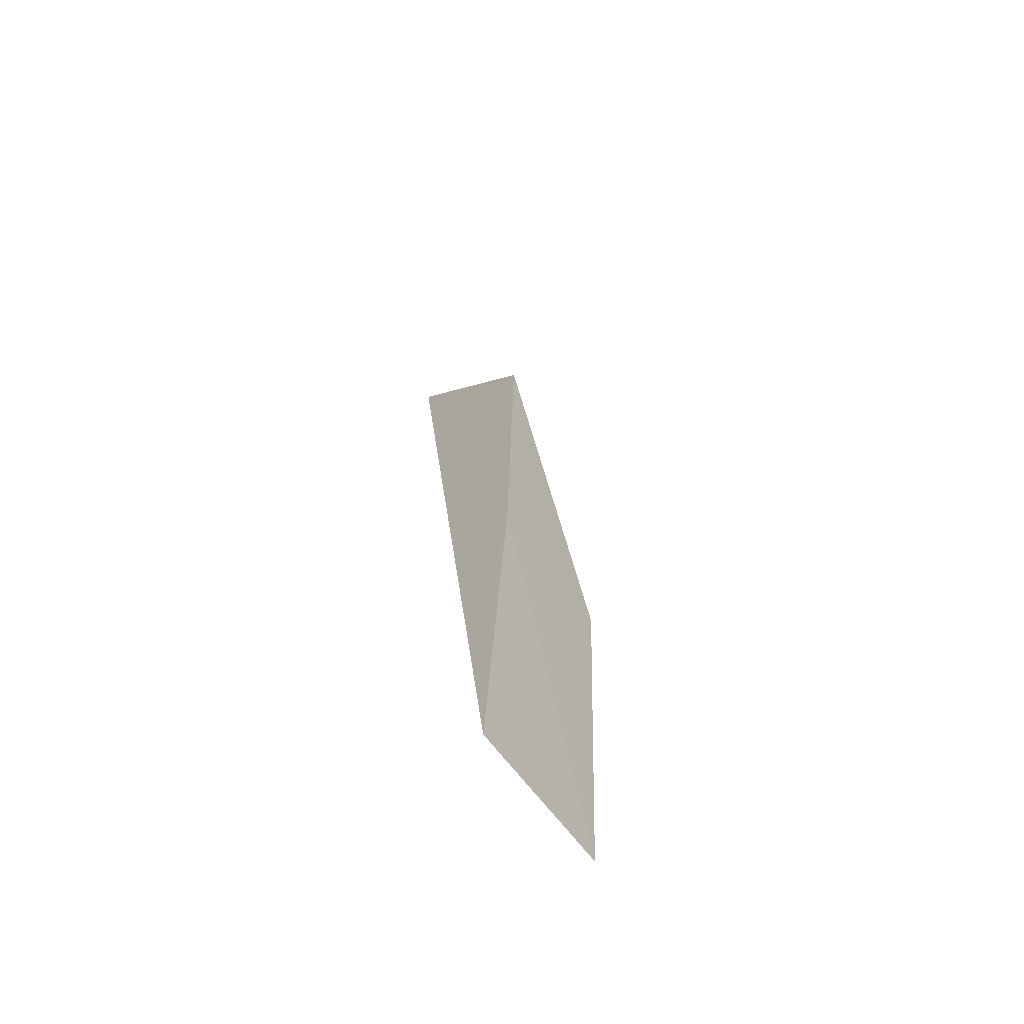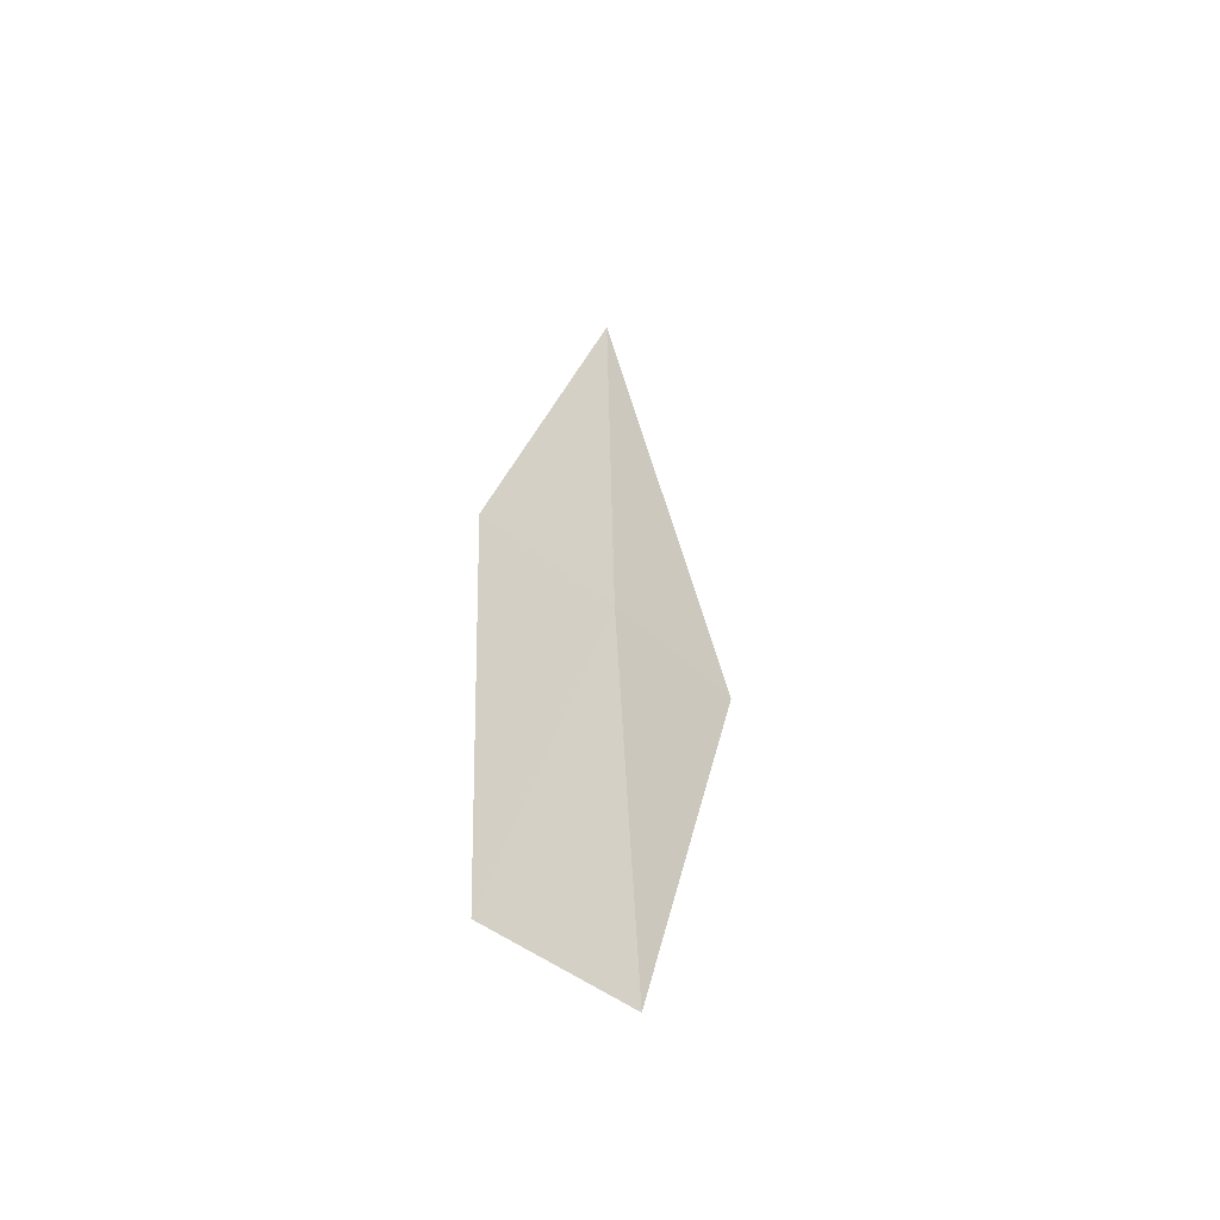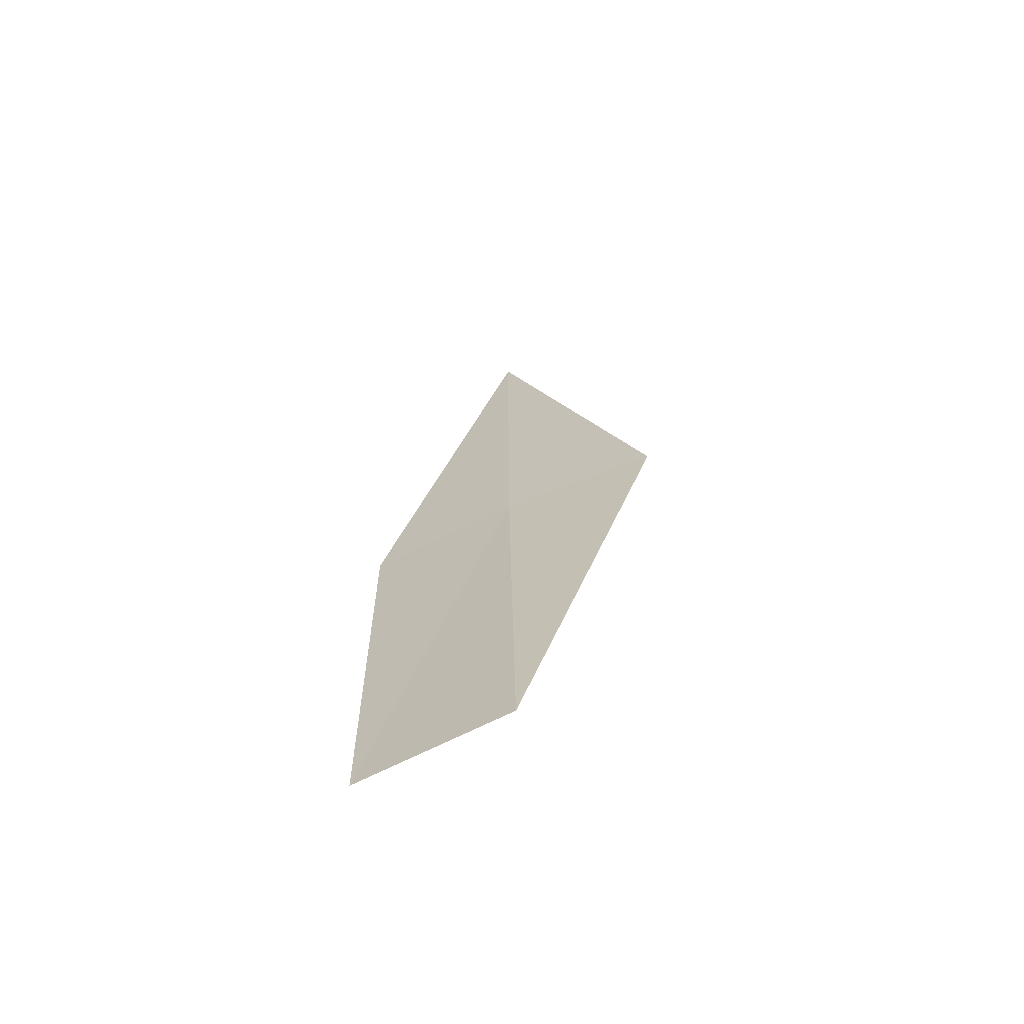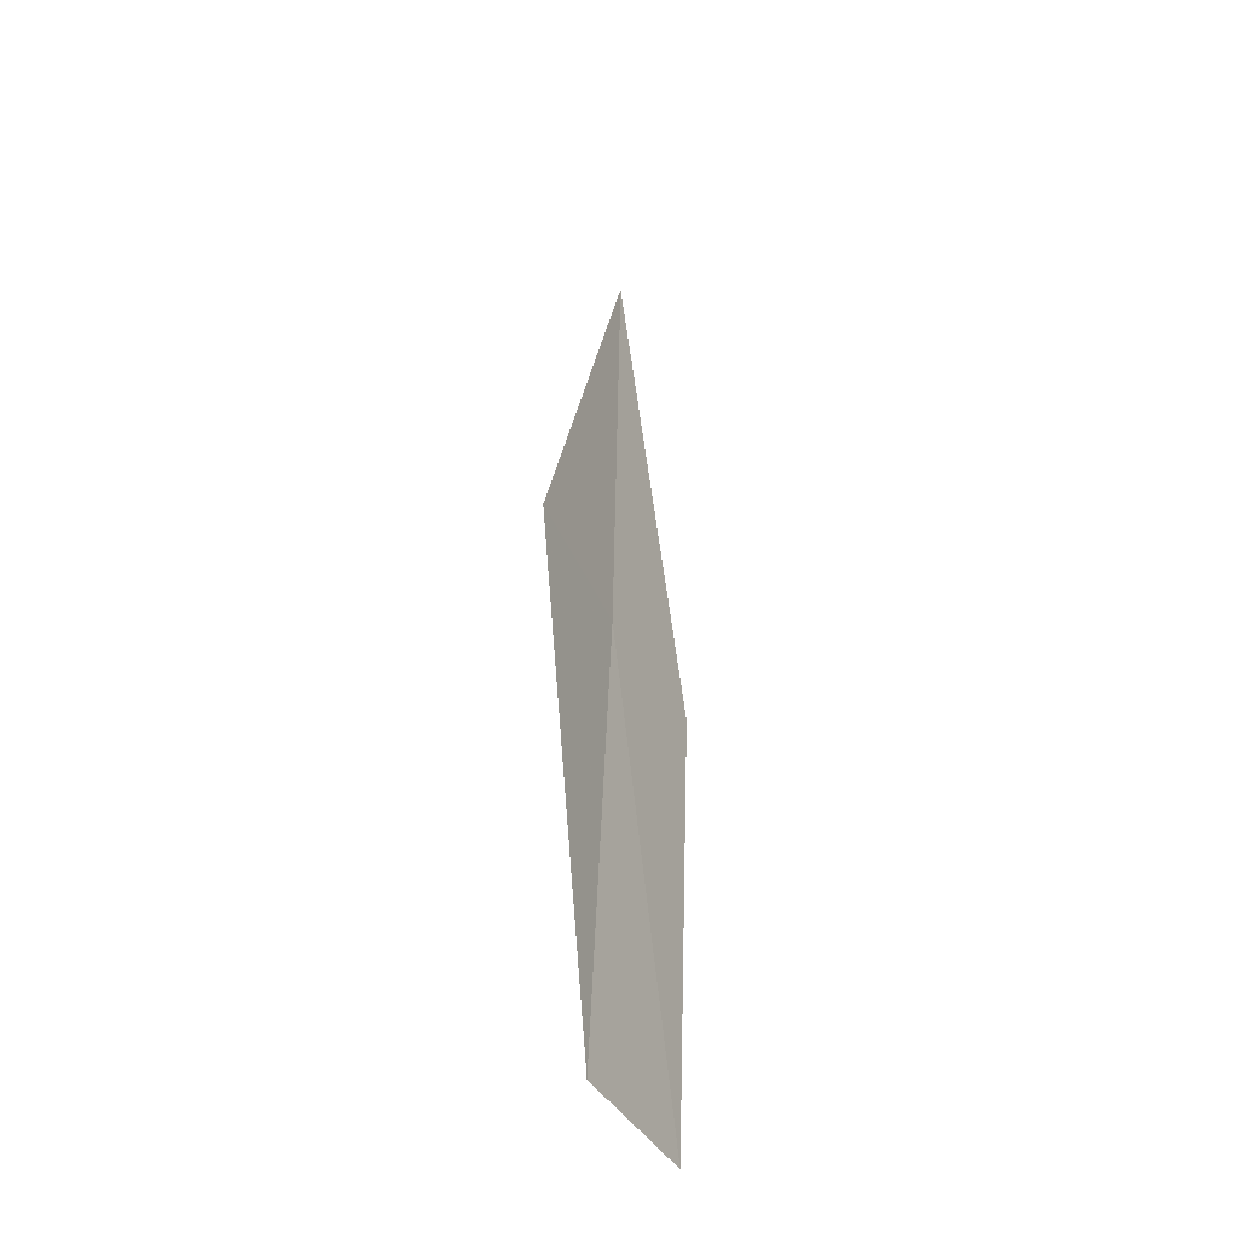
<metadata>
{"format":"obj","ext":"obj","renderer":"f3d","projection":"perspective","resolution":1024,"background":"white","views":[{"elev":-66.4,"azim":174.4,"up":"+Z"},{"elev":-49.6,"azim":6.8,"up":"+Z"},{"elev":-66.2,"azim":74.8,"up":"+Z"},{"elev":-41.7,"azim":164.5,"up":"+Z"}]}
</metadata>
<code>
v 33.26 14.41 29.8
v 33.19 14.41 34.1
v 34.15 15.59 29.8
v 33.44 14.42 25.49
v 32.29 13.32 29.8
v 32.44 13.34 25.49
f 1 4 3
f 1 5 6
f 1 3 2
f 1 2 5
f 1 6 4

</code>
